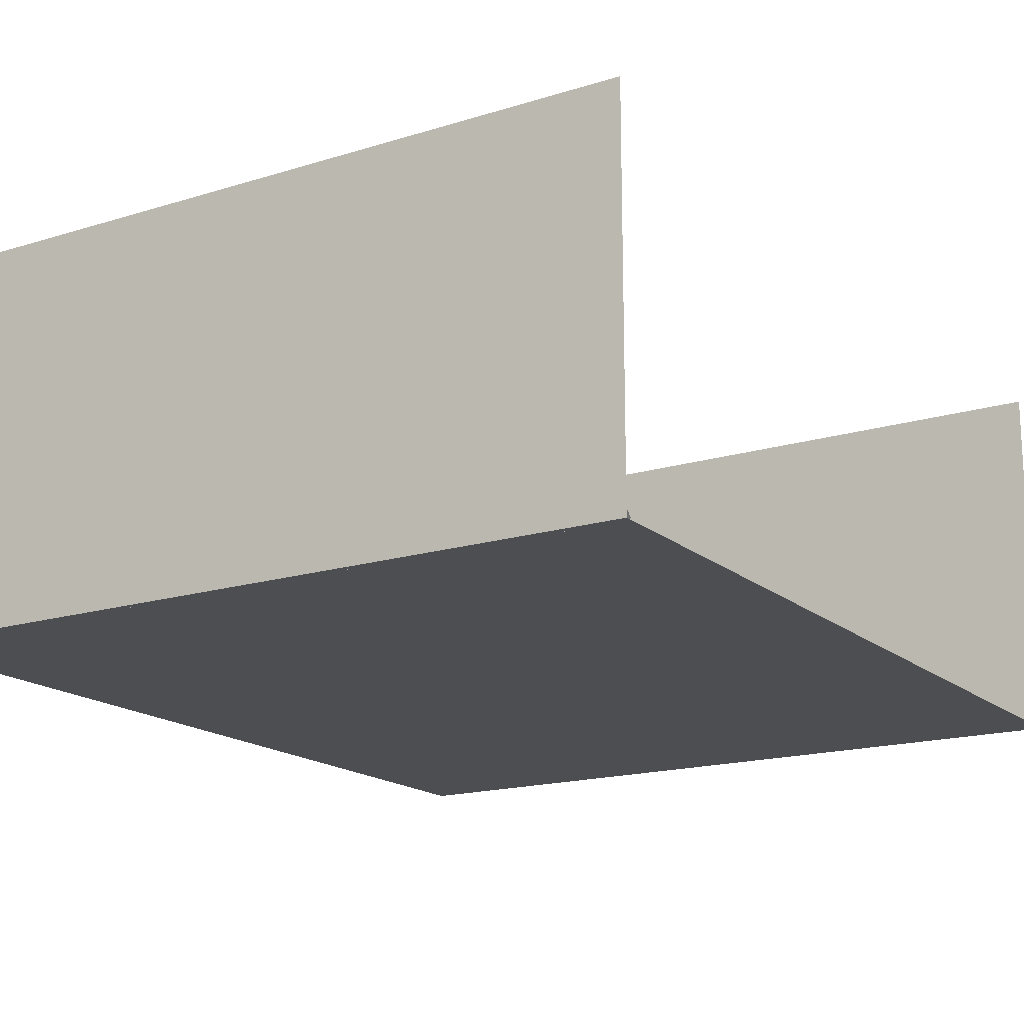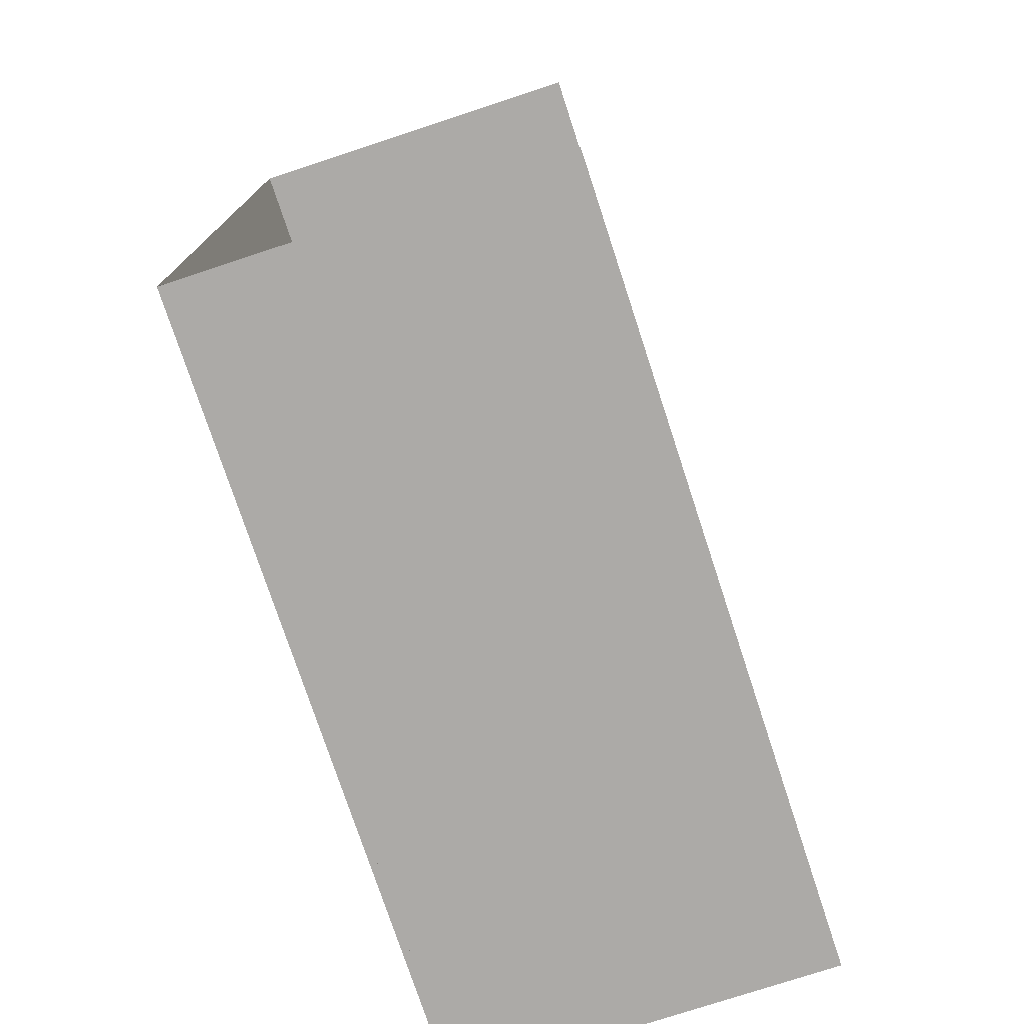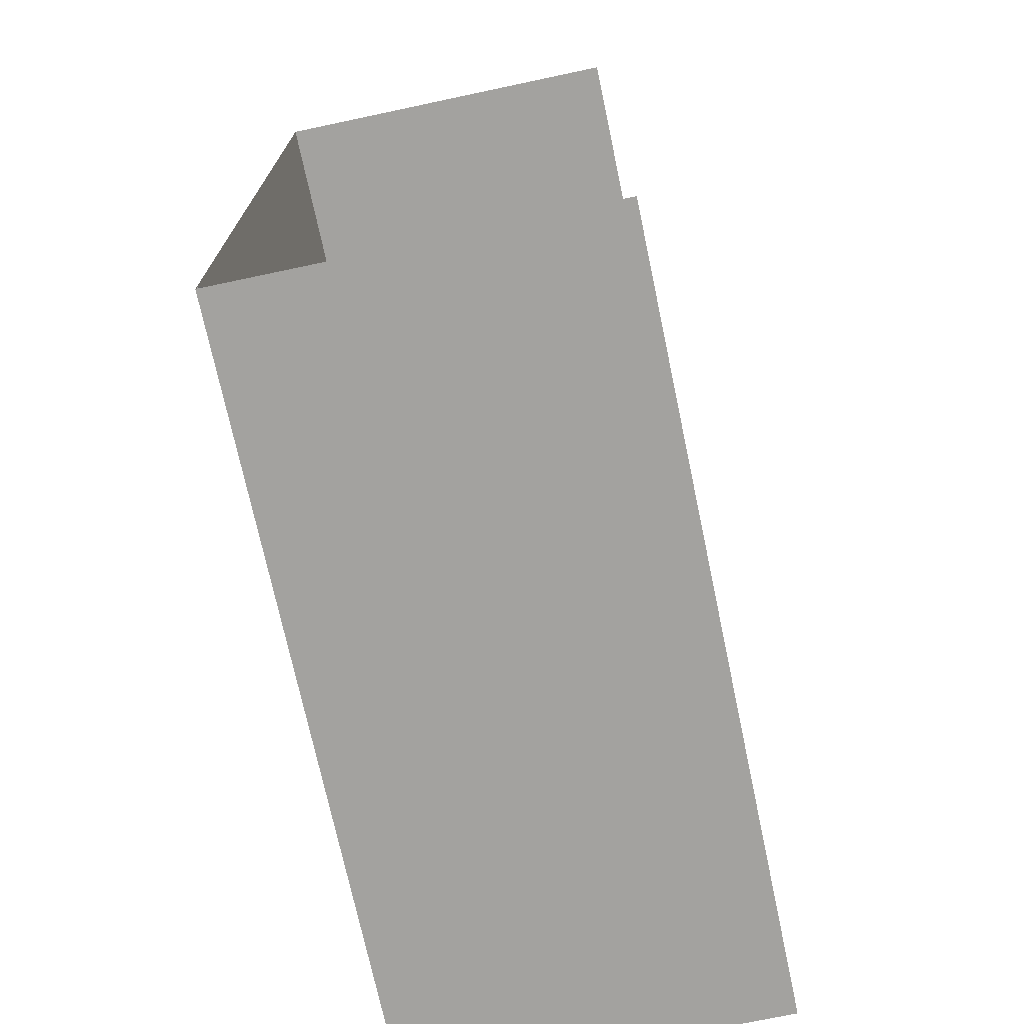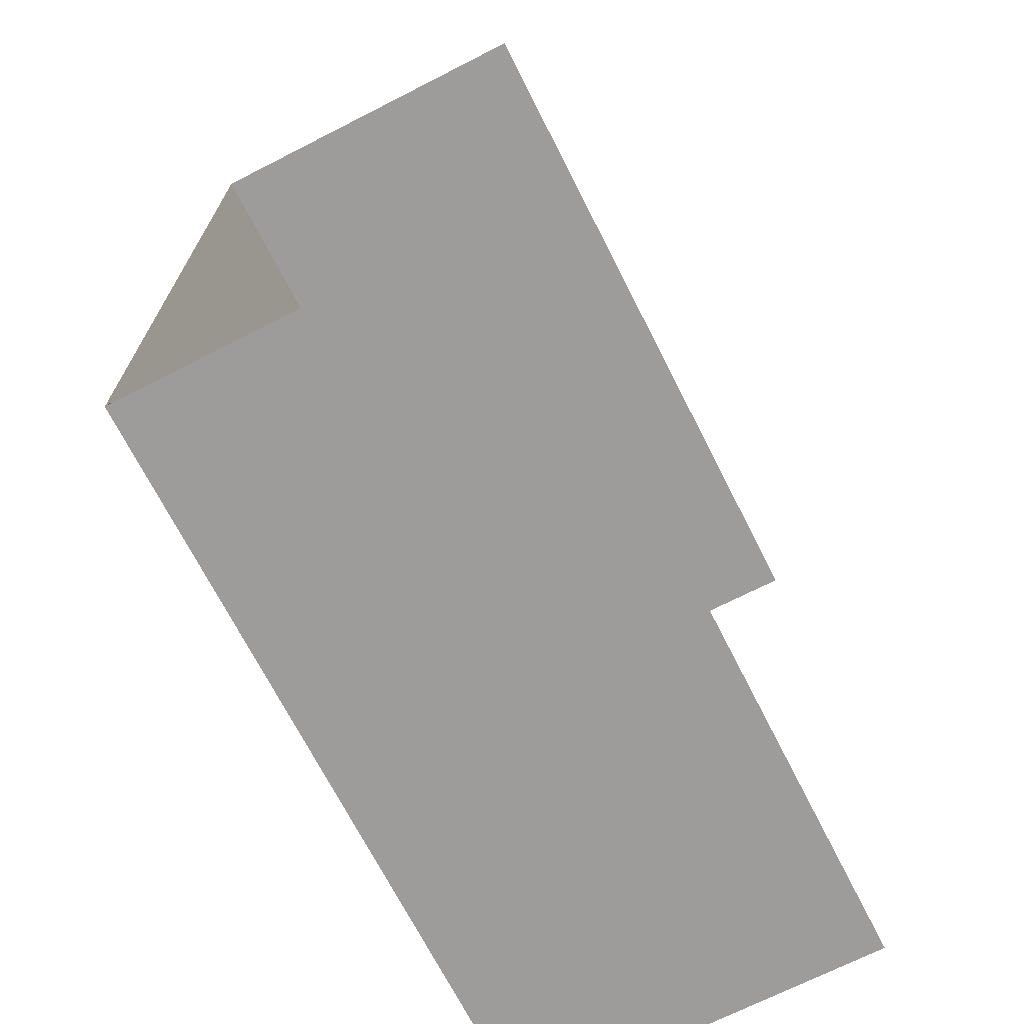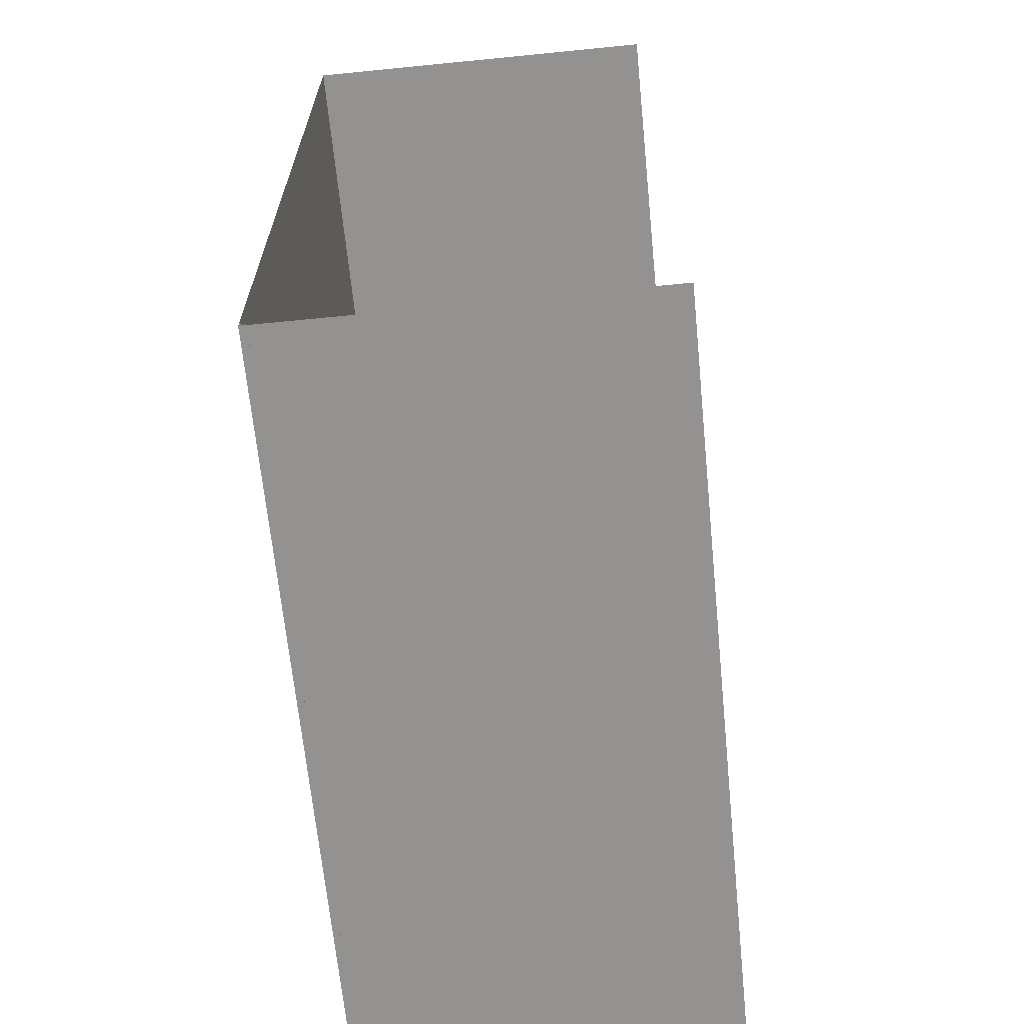
<metadata>
{"format":"obj","ext":"obj","renderer":"f3d","projection":"perspective","resolution":1024,"background":"white","views":[{"elev":-17.1,"azim":31.8,"up":"+Z"},{"elev":-76.0,"azim":-71.8,"up":"+Y"},{"elev":-72.4,"azim":-78.0,"up":"+Y"},{"elev":-70.1,"azim":-63.0,"up":"+Y"},{"elev":-66.4,"azim":-84.3,"up":"+Y"}]}
</metadata>
<code>
o Plane.002
v -3 7.1 -0.9978
v -3 7.1 1.901
v -1.205 7.1 -0.9978
v -1.205 7.1 1.901
v 3 7.1 -0.9978
v 3 7.1 1.901
v 1.205 7.1 -0.9978
v 1.205 7.1 1.901
f 4 2 1
f 5 6 8
f 3 7 8
f 3 4 1
f 7 5 8
f 4 3 8
o Plane.000
v -3 0 -0.9978
v -3 -0 1.901
v -1.205 0 -0.9978
v -1.205 -0 1.901
v 3 0 -0.9978
v 3 -0 1.901
v 1.205 0 -0.9978
v 1.205 -0 1.901
v -3 0 0.4516
v -1.205 0 0.4516
v 3 0 0.4516
v 1.205 0 0.4516
f 11 9 17
f 19 13 15
f 12 16 20
f 18 20 15
f 14 19 20
f 18 17 10
f 18 11 17
f 20 19 15
f 18 12 20
f 11 18 15
f 16 14 20
f 12 18 10
o Cube.006_Cube.014
v -2.999 -0.000111 -0.9978
v -2.999 -0.000111 -0.9448
v -2.999 0.0529 -0.9978
v -2.999 -0.000111 -0.9889
v -2.999 0.009096 -0.9448
v -2.999 0.0529 -0.9889
v 3 -0.000111 -0.9448
v 3 -0.000111 -0.9978
v 3 0.0529 -0.9978
v 3 0.0529 -0.9889
v 3 -0.000111 -0.9889
v 3 0.009096 -0.9448
v 2.833 -0.000111 -0.9448
v 2.666 -0.000111 -0.9448
v 2.5 -0.000111 -0.9448
v 2.333 -0.000111 -0.9448
v 2.166 -0.000111 -0.9448
v 2 -0.000111 -0.9448
v 1.833 -0.000111 -0.9448
v 1.667 -0.000111 -0.9448
v 1.5 -0.000111 -0.9448
v 1.333 -0.000111 -0.9448
v 1.167 -0.000111 -0.9448
v 1 -0.000111 -0.9448
v 0.8333 -0.000111 -0.9448
v 0.6667 -0.000111 -0.9448
v 0.5 -0.000111 -0.9448
v 0.3334 -0.000111 -0.9448
v 0.1668 -0.000111 -0.9448
v 0.000116 -0.000111 -0.9448
v -0.1665 -0.000111 -0.9448
v -0.3332 -0.000111 -0.9448
v -0.4998 -0.000111 -0.9448
v -0.6665 -0.000111 -0.9448
v -0.8331 -0.000111 -0.9448
v -0.9997 -0.000111 -0.9448
v -1.166 -0.000111 -0.9448
v -1.333 -0.000111 -0.9448
v -1.5 -0.000111 -0.9448
v -1.666 -0.000111 -0.9448
v -1.833 -0.000111 -0.9448
v -2 -0.000111 -0.9448
v -2.166 -0.000111 -0.9448
v -2.333 -0.000111 -0.9448
v -2.5 -0.000111 -0.9448
v -2.666 -0.000111 -0.9448
v -2.833 -0.000111 -0.9448
v 2.833 0.0529 -0.9978
v 2.666 0.0529 -0.9978
v 2.5 0.0529 -0.9978
v 2.333 0.0529 -0.9978
v 2.167 0.0529 -0.9978
v 2 0.0529 -0.9978
v 1.833 0.0529 -0.9978
v 1.667 0.0529 -0.9978
v 1.5 0.0529 -0.9978
v 1.333 0.0529 -0.9978
v 1.167 0.0529 -0.9978
v 1 0.0529 -0.9978
v 0.8335 0.0529 -0.9978
v 0.6669 0.0529 -0.9978
v 0.5003 0.0529 -0.9978
v 0.3337 0.0529 -0.9978
v 0.167 0.0529 -0.9978
v 0.000405 0.0529 -0.9978
v -0.1662 0.0529 -0.9978
v -0.3328 0.0529 -0.9978
v -0.4995 0.0529 -0.9978
v -0.6661 0.0529 -0.9978
v -0.8327 0.0529 -0.9978
v -0.9994 0.0529 -0.9978
v -1.166 0.0529 -0.9978
v -1.333 0.0529 -0.9978
v -1.499 0.0529 -0.9978
v -1.666 0.0529 -0.9978
v -1.832 0.0529 -0.9978
v -1.999 0.0529 -0.9978
v -2.166 0.0529 -0.9978
v -2.332 0.0529 -0.9978
v -2.499 0.0529 -0.9978
v -2.666 0.0529 -0.9978
v -2.832 0.0529 -0.9978
v 2.833 -0.000111 -0.9889
v 2.666 -0.000111 -0.9889
v 2.5 -0.000111 -0.9889
v 2.333 -0.000111 -0.9889
v 2.167 -0.000111 -0.9889
v 2 -0.000111 -0.9889
v 1.833 -0.000111 -0.9889
v 1.667 -0.000111 -0.9889
v 1.5 -0.000111 -0.9889
v 1.333 -0.000111 -0.9889
v 1.167 -0.000111 -0.9889
v 1 -0.000111 -0.9889
v 0.8335 -0.000111 -0.9889
v 0.6669 -0.000111 -0.9889
v 0.5002 -0.000111 -0.9889
v 0.3336 -0.000111 -0.9889
v 0.167 -0.000111 -0.9889
v 0.000354 -0.000111 -0.9889
v -0.1663 -0.000111 -0.9889
v -0.3329 -0.000111 -0.9889
v -0.4995 -0.000111 -0.9889
v -0.6662 -0.000111 -0.9889
v -0.8328 -0.000111 -0.9889
v -0.9994 -0.000111 -0.9889
v -1.166 -0.000111 -0.9889
v -1.333 -0.000111 -0.9889
v -1.499 -0.000111 -0.9889
v -1.666 -0.000111 -0.9889
v -1.833 -0.000111 -0.9889
v -1.999 -0.000111 -0.9889
v -2.166 -0.000111 -0.9889
v -2.332 -0.000111 -0.9889
v -2.499 -0.000111 -0.9889
v -2.666 -0.000111 -0.9889
v -2.832 -0.000111 -0.9889
v 2.833 0.009096 -0.9448
v 2.666 0.009096 -0.9448
v 2.5 0.009096 -0.9448
v 2.333 0.009096 -0.9448
v 2.166 0.009096 -0.9448
v 2 0.009096 -0.9448
v 1.833 0.009096 -0.9448
v 1.667 0.009096 -0.9448
v 1.5 0.009096 -0.9448
v 1.333 0.009096 -0.9448
v 1.167 0.009096 -0.9448
v 1 0.009096 -0.9448
v 0.8333 0.009096 -0.9448
v 0.6667 0.009096 -0.9448
v 0.5 0.009096 -0.9448
v 0.3334 0.009096 -0.9448
v 0.1668 0.009096 -0.9448
v 0.000116 0.009096 -0.9448
v -0.1665 0.009096 -0.9448
v -0.3332 0.009096 -0.9448
v -0.4998 0.009096 -0.9448
v -0.6665 0.009096 -0.9448
v -0.8331 0.009096 -0.9448
v -0.9997 0.009096 -0.9448
v -1.166 0.009096 -0.9448
v -1.333 0.009096 -0.9448
v -1.5 0.009096 -0.9448
v -1.666 0.009096 -0.9448
v -1.833 0.009096 -0.9448
v -2 0.009096 -0.9448
v -2.166 0.009096 -0.9448
v -2.333 0.009096 -0.9448
v -2.5 0.009096 -0.9448
v -2.666 0.009096 -0.9448
v -2.833 0.009096 -0.9448
v -2.832 0.0529 -0.9889
v -2.666 0.0529 -0.9889
v -2.499 0.0529 -0.9889
v -2.332 0.0529 -0.9889
v -2.166 0.0529 -0.9889
v -1.999 0.0529 -0.9889
v -1.833 0.0529 -0.9889
v -1.666 0.0529 -0.9889
v -1.499 0.0529 -0.9889
v -1.333 0.0529 -0.9889
v -1.166 0.0529 -0.9889
v -0.9994 0.0529 -0.9889
v -0.8328 0.0529 -0.9889
v -0.6662 0.0529 -0.9889
v -0.4995 0.0529 -0.9889
v -0.3329 0.0529 -0.9889
v -0.1663 0.0529 -0.9889
v 0.000351 0.0529 -0.9889
v 0.167 0.0529 -0.9889
v 0.3336 0.0529 -0.9889
v 0.5002 0.0529 -0.9889
v 0.6669 0.0529 -0.9889
v 0.8335 0.0529 -0.9889
v 1 0.0529 -0.9889
v 1.167 0.0529 -0.9889
v 1.333 0.0529 -0.9889
v 1.5 0.0529 -0.9889
v 1.667 0.0529 -0.9889
v 1.833 0.0529 -0.9889
v 2 0.0529 -0.9889
v 2.167 0.0529 -0.9889
v 2.333 0.0529 -0.9889
v 2.5 0.0529 -0.9889
v 2.666 0.0529 -0.9889
v 2.833 0.0529 -0.9889
v -2.832 -0.000111 -0.9978
v -2.666 -0.000111 -0.9978
v -2.499 -0.000111 -0.9978
v -2.332 -0.000111 -0.9978
v -2.166 -0.000111 -0.9978
v -1.999 -0.000111 -0.9978
v -1.832 -0.000111 -0.9978
v -1.666 -0.000111 -0.9978
v -1.499 -0.000111 -0.9978
v -1.333 -0.000111 -0.9978
v -1.166 -0.000111 -0.9978
v -0.9994 -0.000111 -0.9978
v -0.8327 -0.000111 -0.9978
v -0.6661 -0.000111 -0.9978
v -0.4995 -0.000111 -0.9978
v -0.3328 -0.000111 -0.9978
v -0.1662 -0.000111 -0.9978
v 0.000405 -0.000111 -0.9978
v 0.167 -0.000111 -0.9978
v 0.3337 -0.000111 -0.9978
v 0.5003 -0.000111 -0.9978
v 0.6669 -0.000111 -0.9978
v 0.8335 -0.000111 -0.9978
v 1 -0.000111 -0.9978
v 1.167 -0.000111 -0.9978
v 1.333 -0.000111 -0.9978
v 1.5 -0.000111 -0.9978
v 1.667 -0.000111 -0.9978
v 1.833 -0.000111 -0.9978
v 2 -0.000111 -0.9978
v 2.167 -0.000111 -0.9978
v 2.333 -0.000111 -0.9978
v 2.5 -0.000111 -0.9978
v 2.666 -0.000111 -0.9978
v 2.833 -0.000111 -0.9978
f 67 137 24
f 137 208 21
f 32 27 33
f 207 30 32
f 68 29 30
f 23 102 173
f 102 101 174
f 101 100 175
f 100 99 176
f 99 98 177
f 98 97 178
f 97 96 179
f 96 95 180
f 95 94 181
f 94 93 182
f 93 92 183
f 92 91 184
f 91 90 185
f 90 89 186
f 89 88 187
f 88 87 188
f 87 86 189
f 86 85 190
f 85 84 191
f 84 83 192
f 83 82 193
f 82 81 194
f 81 80 195
f 80 79 196
f 79 78 197
f 78 77 198
f 77 76 199
f 76 75 200
f 75 74 201
f 74 73 202
f 73 72 203
f 72 71 204
f 71 70 205
f 70 69 206
f 69 68 207
f 26 173 172
f 173 174 171
f 174 175 170
f 175 176 169
f 176 177 168
f 177 178 167
f 178 179 166
f 179 180 165
f 180 181 164
f 181 182 163
f 182 183 162
f 183 184 161
f 184 185 160
f 185 186 159
f 186 187 158
f 187 188 157
f 188 189 156
f 189 190 155
f 190 191 154
f 191 192 153
f 192 193 152
f 193 194 151
f 194 195 150
f 195 196 149
f 196 197 148
f 197 198 147
f 198 199 146
f 199 200 145
f 200 201 144
f 201 202 143
f 202 203 142
f 203 204 141
f 204 205 140
f 205 206 139
f 206 207 138
f 172 67 22
f 171 66 67
f 170 65 66
f 169 64 65
f 168 63 64
f 167 62 63
f 166 61 62
f 165 60 61
f 164 59 60
f 163 58 59
f 162 57 58
f 161 56 57
f 160 55 56
f 159 54 55
f 158 53 54
f 157 52 53
f 156 51 52
f 155 50 51
f 154 49 50
f 153 48 49
f 152 47 48
f 151 46 47
f 150 45 46
f 149 44 45
f 148 43 44
f 147 42 43
f 146 41 42
f 145 40 41
f 144 39 40
f 143 38 39
f 142 37 38
f 141 36 37
f 140 35 36
f 139 34 35
f 138 33 34
f 31 28 242
f 103 242 241
f 104 241 240
f 105 240 239
f 106 239 238
f 107 238 237
f 108 237 236
f 109 236 235
f 110 235 234
f 111 234 233
f 112 233 232
f 113 232 231
f 114 231 230
f 115 230 229
f 116 229 228
f 117 228 227
f 118 227 226
f 119 226 225
f 120 225 224
f 121 224 223
f 122 223 222
f 123 222 221
f 124 221 220
f 125 220 219
f 126 219 218
f 127 218 217
f 128 217 216
f 129 216 215
f 130 215 214
f 131 214 213
f 132 213 212
f 133 212 211
f 134 211 210
f 135 210 209
f 136 209 208
f 27 31 103
f 33 103 104
f 34 104 105
f 35 105 106
f 36 106 107
f 37 107 108
f 38 108 109
f 39 109 110
f 40 110 111
f 41 111 112
f 42 112 113
f 43 113 114
f 44 114 115
f 45 115 116
f 46 116 117
f 47 117 118
f 48 118 119
f 49 119 120
f 50 120 121
f 51 121 122
f 52 122 123
f 53 123 124
f 54 124 125
f 55 125 126
f 56 126 127
f 57 127 128
f 58 128 129
f 59 129 130
f 60 130 131
f 61 131 132
f 62 132 133
f 63 133 134
f 64 134 135
f 65 135 136
f 66 136 137
f 22 67 24
f 24 137 21
f 138 32 33
f 138 207 32
f 207 68 30
f 26 23 173
f 173 102 174
f 174 101 175
f 175 100 176
f 176 99 177
f 177 98 178
f 178 97 179
f 179 96 180
f 180 95 181
f 181 94 182
f 182 93 183
f 183 92 184
f 184 91 185
f 185 90 186
f 186 89 187
f 187 88 188
f 188 87 189
f 189 86 190
f 190 85 191
f 191 84 192
f 192 83 193
f 193 82 194
f 194 81 195
f 195 80 196
f 196 79 197
f 197 78 198
f 198 77 199
f 199 76 200
f 200 75 201
f 201 74 202
f 202 73 203
f 203 72 204
f 204 71 205
f 205 70 206
f 206 69 207
f 25 26 172
f 172 173 171
f 171 174 170
f 170 175 169
f 169 176 168
f 168 177 167
f 167 178 166
f 166 179 165
f 165 180 164
f 164 181 163
f 163 182 162
f 162 183 161
f 161 184 160
f 160 185 159
f 159 186 158
f 158 187 157
f 157 188 156
f 156 189 155
f 155 190 154
f 154 191 153
f 153 192 152
f 152 193 151
f 151 194 150
f 150 195 149
f 149 196 148
f 148 197 147
f 147 198 146
f 146 199 145
f 145 200 144
f 144 201 143
f 143 202 142
f 142 203 141
f 141 204 140
f 140 205 139
f 139 206 138
f 25 172 22
f 172 171 67
f 171 170 66
f 170 169 65
f 169 168 64
f 168 167 63
f 167 166 62
f 166 165 61
f 165 164 60
f 164 163 59
f 163 162 58
f 162 161 57
f 161 160 56
f 160 159 55
f 159 158 54
f 158 157 53
f 157 156 52
f 156 155 51
f 155 154 50
f 154 153 49
f 153 152 48
f 152 151 47
f 151 150 46
f 150 149 45
f 149 148 44
f 148 147 43
f 147 146 42
f 146 145 41
f 145 144 40
f 144 143 39
f 143 142 38
f 142 141 37
f 141 140 36
f 140 139 35
f 139 138 34
f 103 31 242
f 104 103 241
f 105 104 240
f 106 105 239
f 107 106 238
f 108 107 237
f 109 108 236
f 110 109 235
f 111 110 234
f 112 111 233
f 113 112 232
f 114 113 231
f 115 114 230
f 116 115 229
f 117 116 228
f 118 117 227
f 119 118 226
f 120 119 225
f 121 120 224
f 122 121 223
f 123 122 222
f 124 123 221
f 125 124 220
f 126 125 219
f 127 126 218
f 128 127 217
f 129 128 216
f 130 129 215
f 131 130 214
f 132 131 213
f 133 132 212
f 134 133 211
f 135 134 210
f 136 135 209
f 137 136 208
f 33 27 103
f 34 33 104
f 35 34 105
f 36 35 106
f 37 36 107
f 38 37 108
f 39 38 109
f 40 39 110
f 41 40 111
f 42 41 112
f 43 42 113
f 44 43 114
f 45 44 115
f 46 45 116
f 47 46 117
f 48 47 118
f 49 48 119
f 50 49 120
f 51 50 121
f 52 51 122
f 53 52 123
f 54 53 124
f 55 54 125
f 56 55 126
f 57 56 127
f 58 57 128
f 59 58 129
f 60 59 130
f 61 60 131
f 62 61 132
f 63 62 133
f 64 63 134
f 65 64 135
f 66 65 136
f 67 66 137
o Plane.001
v -3 7.1 -0.9978
v -3 0 -0.9978
v -1.205 7.1 -0.9978
v -1.205 0 -0.9978
v 3 7.1 -0.9978
v 3 0 -0.9978
v 1.205 7.1 -0.9978
v 1.205 0 -0.9978
v -3 2.367 -0.9978
v -3 4.733 -0.9978
v -1.205 2.367 -0.9978
v -1.205 4.733 -0.9978
v 3 2.367 -0.9978
v 3 4.733 -0.9978
v 1.205 2.367 -0.9978
v 1.205 4.733 -0.9978
v -3 6.853 -0.9978
v -1.205 6.853 -0.9978
v 3 6.853 -0.9978
v 1.205 6.853 -0.9978
f 245 243 259
f 261 247 249
f 246 250 257
f 254 258 262
f 253 257 258
f 248 255 257
f 255 256 258
f 253 251 244
f 254 252 251
f 260 262 249
f 256 261 262
f 260 259 252
f 260 245 259
f 262 261 249
f 253 246 257
f 260 254 262
f 254 253 258
f 250 248 257
f 257 255 258
f 246 253 244
f 253 254 251
f 245 260 249
f 258 256 262
f 254 260 252

</code>
